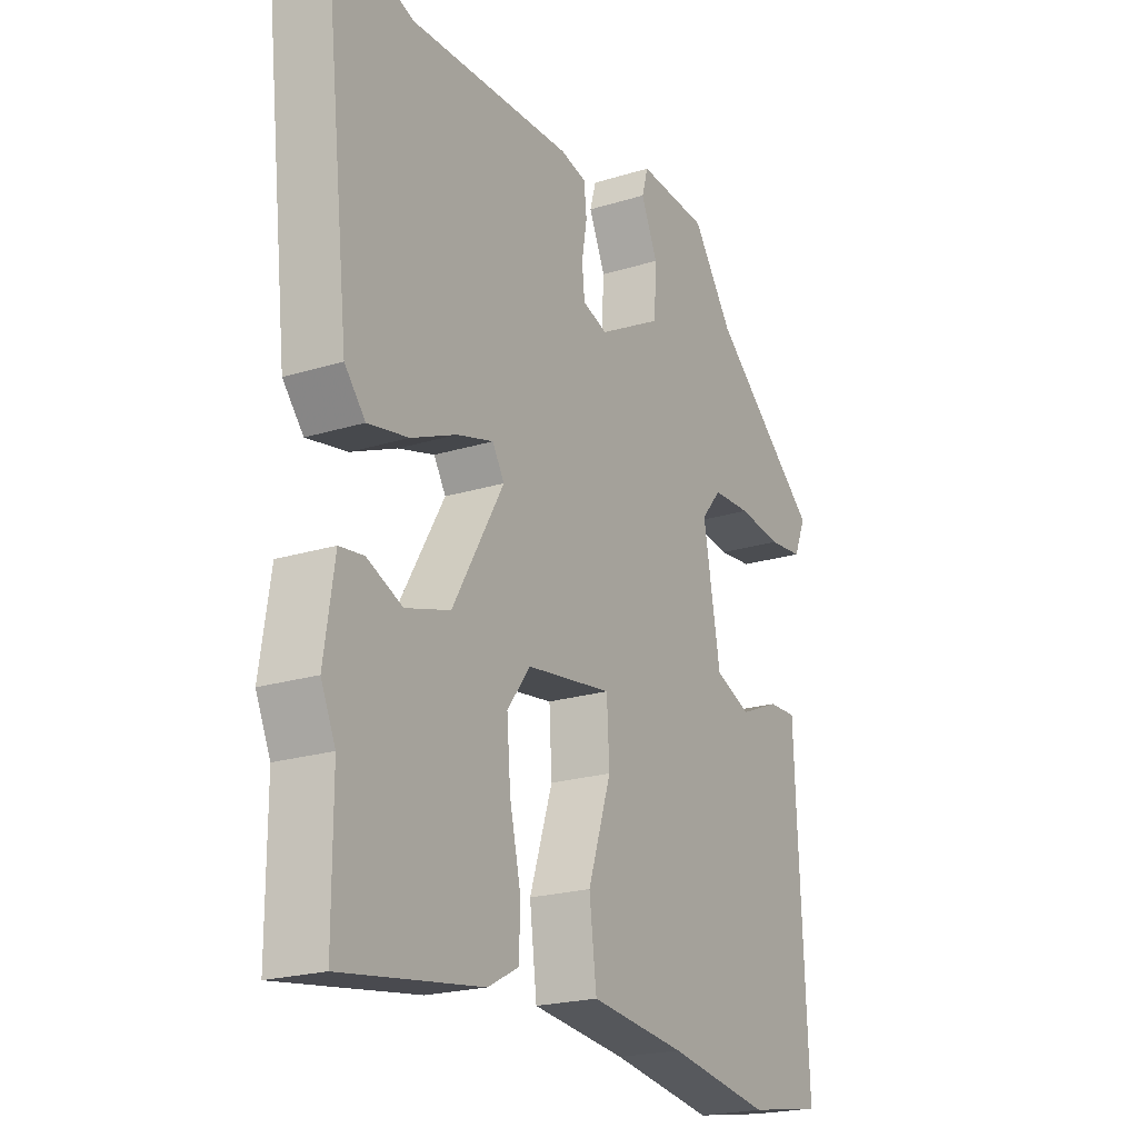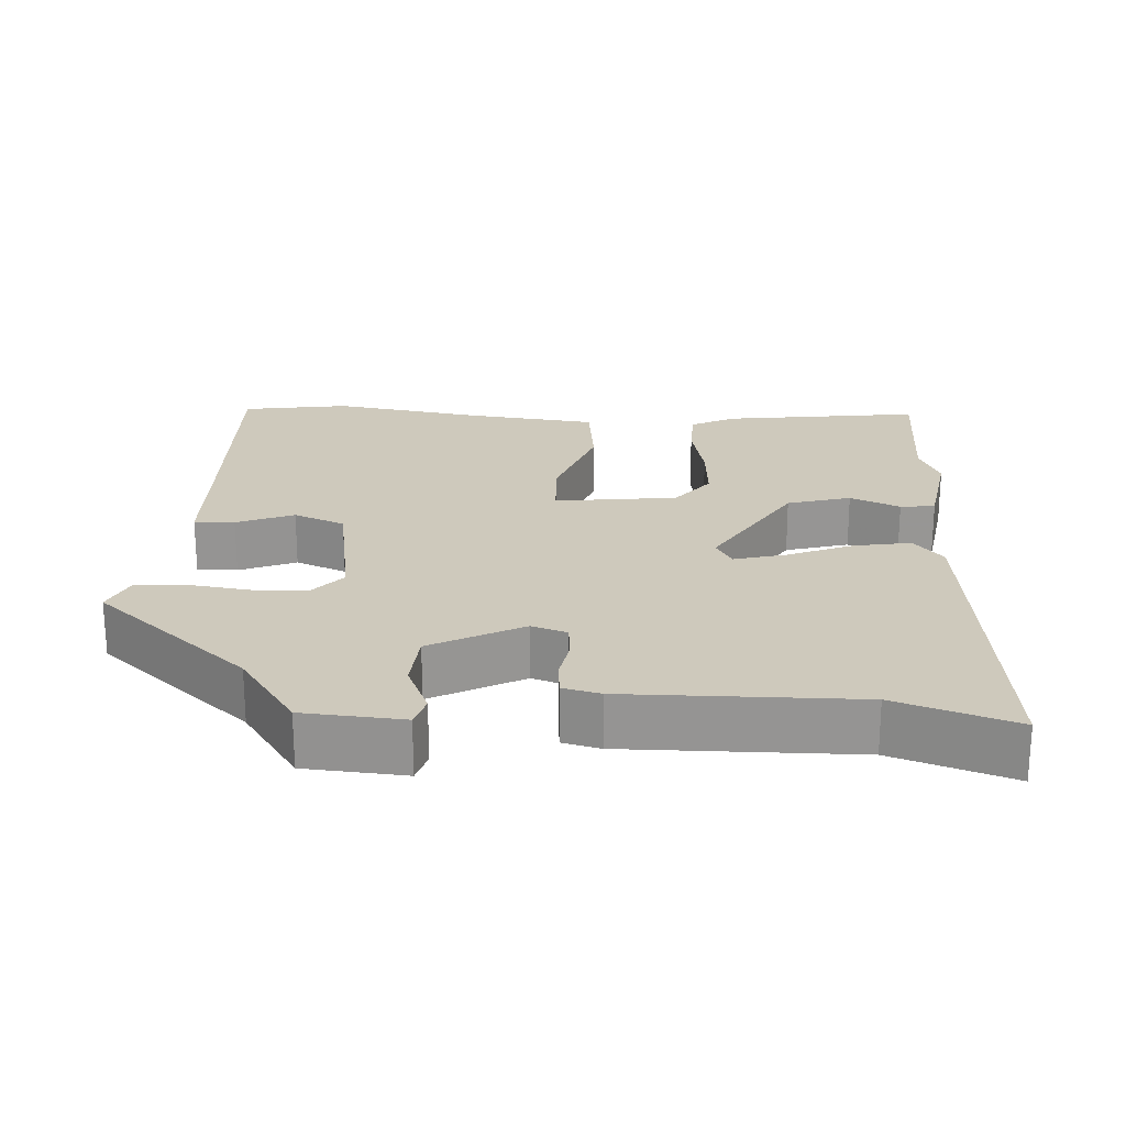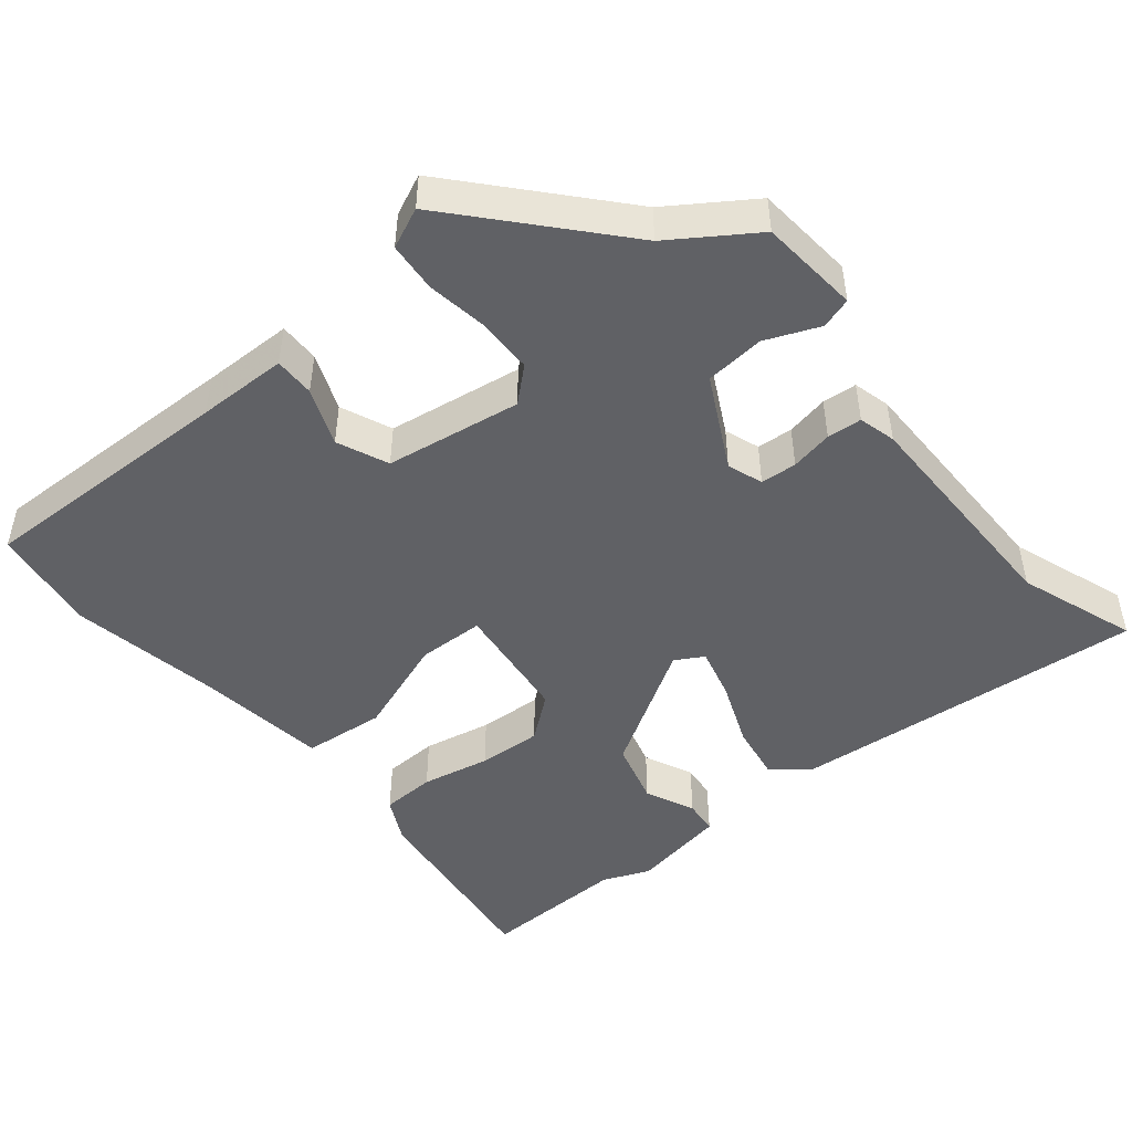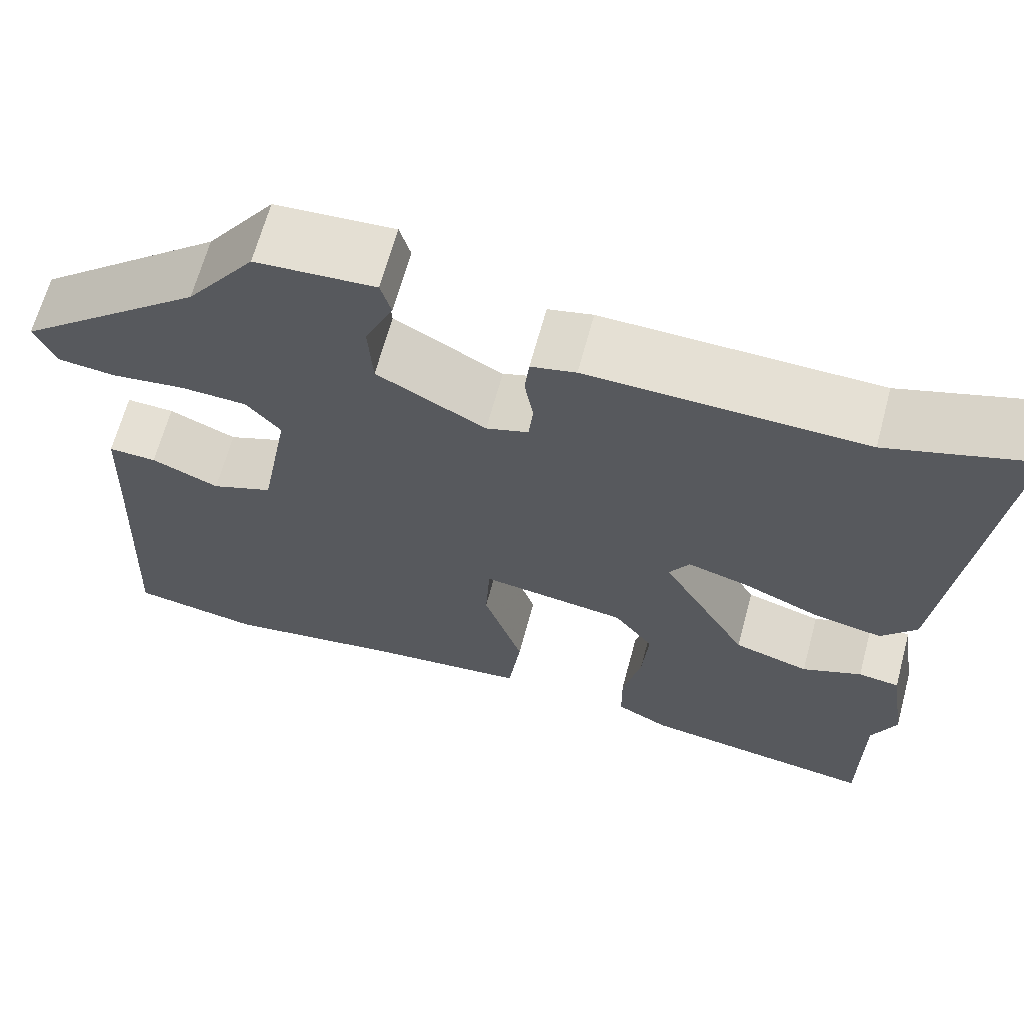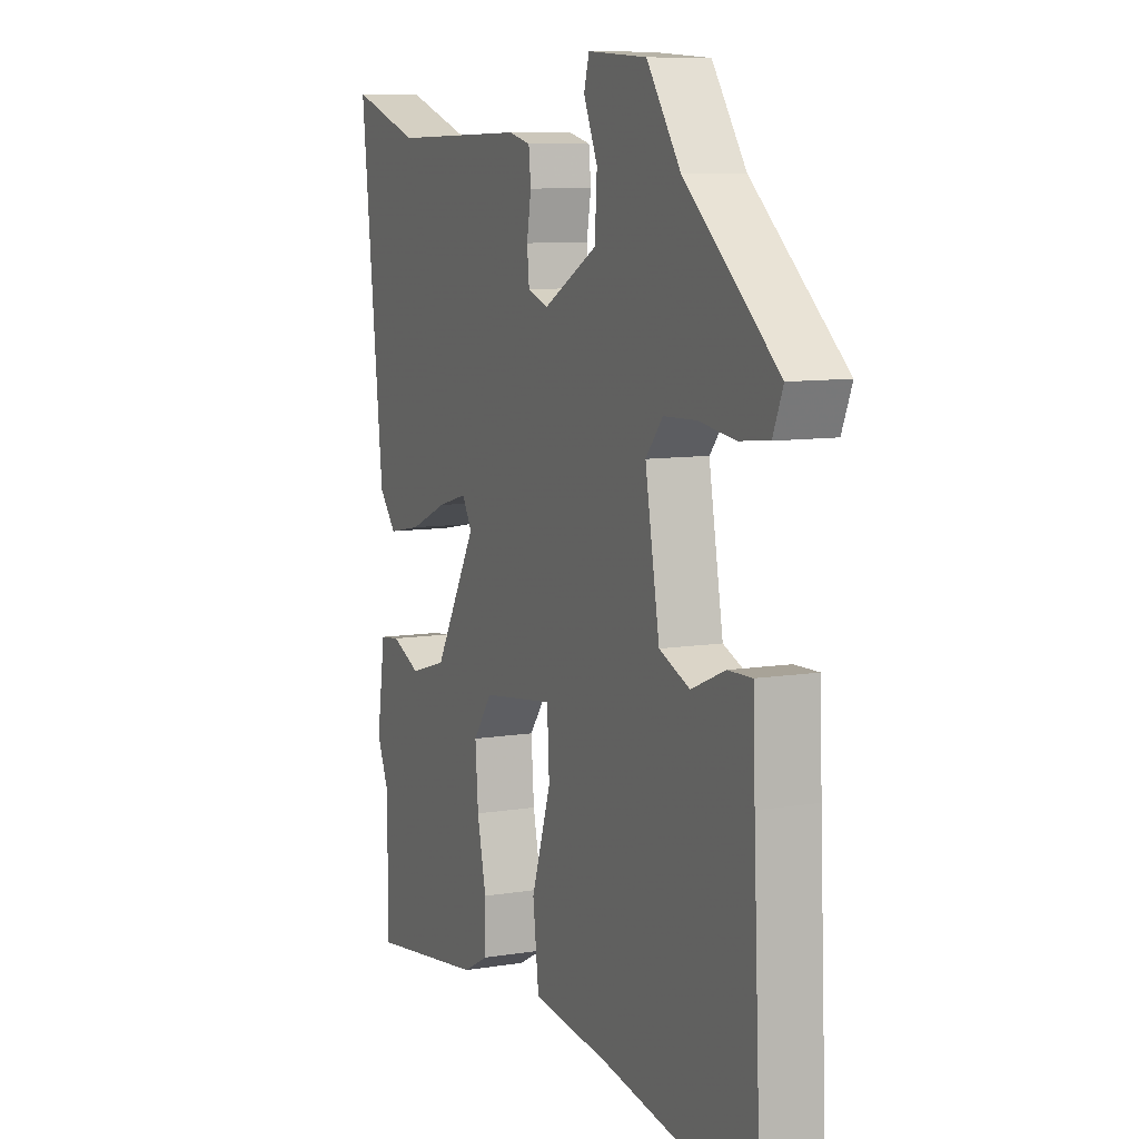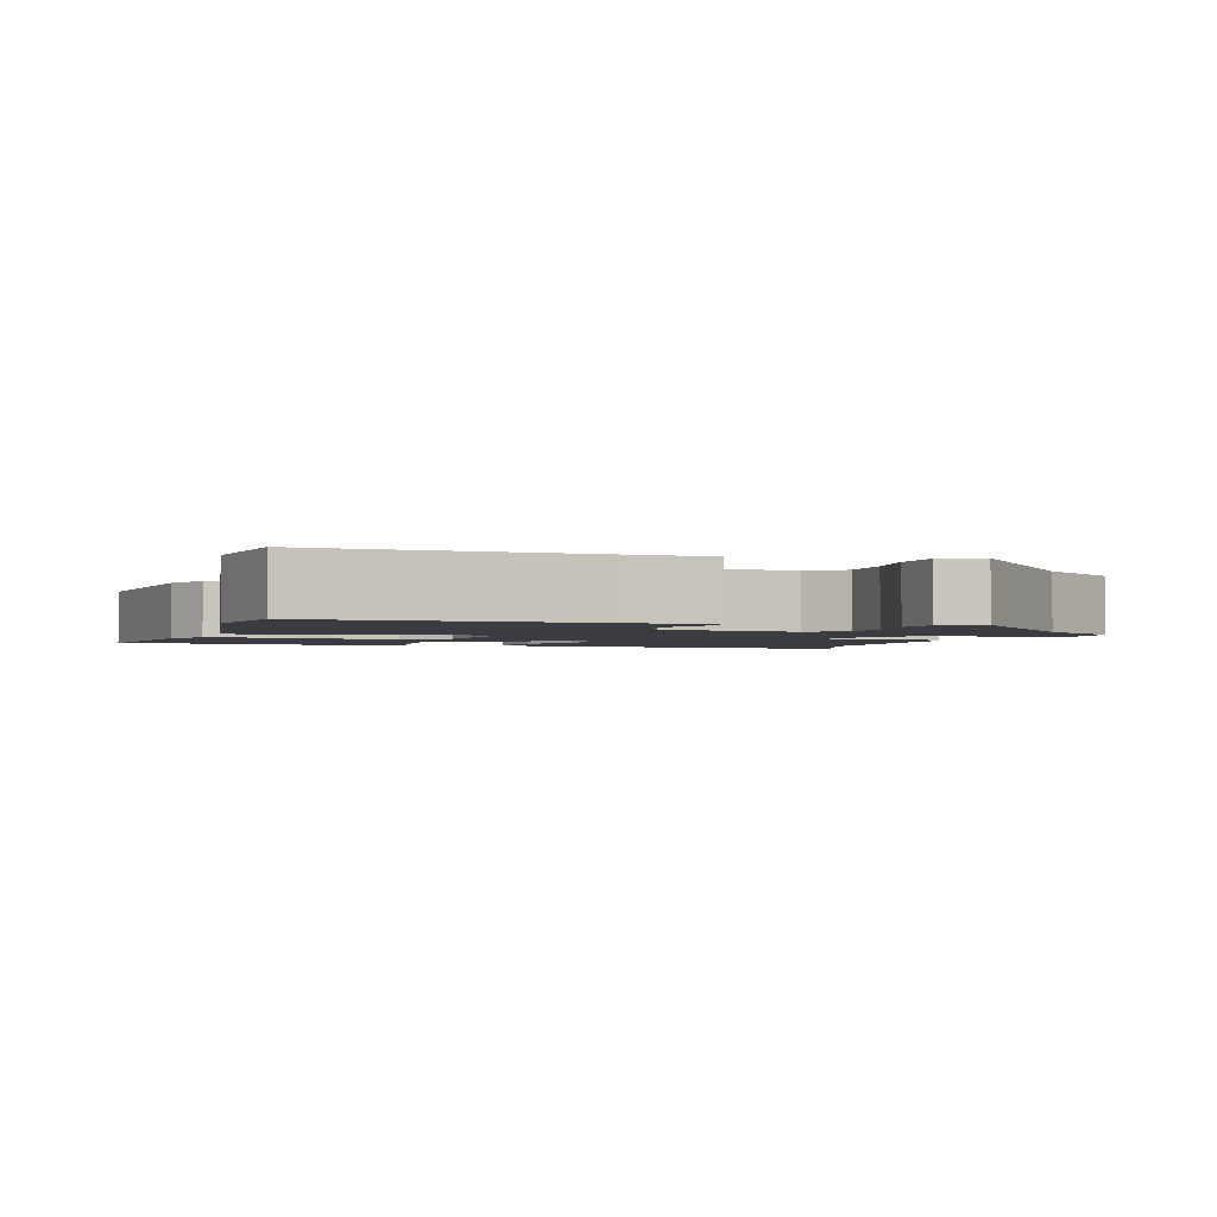
<metadata>
{"format":"obj","ext":"obj","renderer":"f3d","projection":"perspective","resolution":1024,"background":"white","views":[{"elev":-21.4,"azim":118.8,"up":"+Z"},{"elev":22.5,"azim":4.0,"up":"+Y"},{"elev":-47.6,"azim":-49.3,"up":"+Y"},{"elev":65.7,"azim":15.1,"up":"+Z"},{"elev":9.0,"azim":-113.6,"up":"+Z"},{"elev":-2.2,"azim":-106.7,"up":"+Y"}]}
</metadata>
<code>
v -0.337 0.07 0.436
v -0.259 0.07 0.546
v -0.123 0.07 0.555
v -0.111 0.07 0.513
v -0.143 0.07 0.441
v -0.138 0.07 0.36
v -0.014 0.07 0.292
v 0.034 0.07 0.308
v 0.039 0.07 0.357
v 0.029 0.07 0.415
v 0.034 0.07 0.462
v 0.085 0.07 0.474
v 0.399 0.07 0.467
v 0.561 0.07 0.52
v 0.507 0.07 0.036
v 0.467 0.07 -0.011
v 0.389 0.07 0.004
v 0.301 0.07 0.042
v 0.231 0.07 0.062
v 0.208 0.07 0.024
v 0.307 0.07 -0.147
v 0.393 0.07 -0.173
v 0.461 0.07 -0.144
v 0.508 0.07 -0.15
v 0.528 0.07 -0.281
v 0.5 0.07 -0.344
v 0.5 0.07 -0.543
v 0.23 0.07 -0.503
v 0.17 0.07 -0.471
v 0.169 0.07 -0.397
v 0.19 0.07 -0.304
v 0.197 0.07 -0.217
v 0.152 0.07 -0.157
v -0.014 0.07 -0.134
v -0.019 0.07 -0.224
v 0.026 0.07 -0.36
v 0.012 0.07 -0.471
v -0.172 0.07 -0.491
v -0.372 0.07 -0.522
v -0.518 0.07 -0.497
v -0.501 0.07 -0.143
v -0.496 0.07 -0.02
v -0.441 0.07 -0.022
v -0.364 0.07 -0.055
v -0.294 0.07 -0.027
v -0.261 0.07 0.157
v -0.3 0.07 0.203
v -0.375 0.07 0.206
v -0.459 0.07 0.195
v -0.526 0.07 0.202
v -0.549 0.07 0.257
v -0.337 0 0.436
v -0.259 0 0.546
v -0.123 0 0.555
v -0.111 0 0.513
v -0.143 0 0.441
v -0.138 0 0.36
v -0.014 0 0.292
v 0.034 0 0.308
v 0.039 0 0.357
v 0.029 0 0.415
v 0.034 0 0.462
v 0.085 0 0.474
v 0.399 0 0.467
v 0.561 0 0.52
v 0.507 0 0.036
v 0.467 0 -0.011
v 0.389 0 0.004
v 0.301 0 0.042
v 0.231 0 0.062
v 0.208 0 0.024
v 0.307 0 -0.147
v 0.393 0 -0.173
v 0.461 0 -0.144
v 0.508 0 -0.15
v 0.528 0 -0.281
v 0.5 0 -0.344
v 0.5 0 -0.543
v 0.23 0 -0.503
v 0.17 0 -0.471
v 0.169 0 -0.397
v 0.19 0 -0.304
v 0.197 0 -0.217
v 0.152 0 -0.157
v -0.014 0 -0.134
v -0.019 0 -0.224
v 0.026 0 -0.36
v 0.012 0 -0.471
v -0.172 0 -0.491
v -0.372 0 -0.522
v -0.518 0 -0.497
v -0.501 0 -0.143
v -0.496 0 -0.02
v -0.441 0 -0.022
v -0.364 0 -0.055
v -0.294 0 -0.027
v -0.261 0 0.157
v -0.3 0 0.203
v -0.375 0 0.206
v -0.459 0 0.195
v -0.526 0 0.202
v -0.549 0 0.257
f 48 49 50 51
f 47 48 51 1
f 46 47 1 2
f 41 42 43 44
f 41 44 45
f 38 39 40 41
f 38 41 45
f 35 36 37 38
f 34 35 38 45
f 33 34 45 46
f 28 29 30 31
f 26 27 28 31
f 26 31 32
f 25 26 32 33
f 22 23 24 25
f 21 22 25 33
f 15 16 17 18
f 13 14 15 18
f 13 18 19
f 12 13 19 20
f 9 10 11 12
f 8 9 12 20
f 2 3 4 5
f 2 5 6
f 46 2 6
f 33 46 6 7
f 20 21 33
f 7 8 20 33
f 102 101 100 99
f 52 102 99 98
f 53 52 98 97
f 95 94 93 92
f 96 95 92
f 92 91 90 89
f 96 92 89
f 89 88 87 86
f 96 89 86 85
f 97 96 85 84
f 82 81 80 79
f 82 79 78 77
f 83 82 77
f 84 83 77 76
f 76 75 74 73
f 84 76 73 72
f 69 68 67 66
f 69 66 65 64
f 70 69 64
f 71 70 64 63
f 63 62 61 60
f 71 63 60 59
f 56 55 54 53
f 57 56 53
f 57 53 97
f 58 57 97 84
f 84 72 71
f 84 71 59 58
f 1 52 53 2
f 2 53 54 3
f 3 54 55 4
f 4 55 56 5
f 5 56 57 6
f 6 57 58 7
f 7 58 59 8
f 8 59 60 9
f 9 60 61 10
f 10 61 62 11
f 11 62 63 12
f 12 63 64 13
f 13 64 65 14
f 14 65 66 15
f 15 66 67 16
f 16 67 68 17
f 17 68 69 18
f 18 69 70 19
f 19 70 71 20
f 20 71 72 21
f 21 72 73 22
f 22 73 74 23
f 23 74 75 24
f 24 75 76 25
f 25 76 77 26
f 26 77 78 27
f 27 78 79 28
f 28 79 80 29
f 29 80 81 30
f 30 81 82 31
f 31 82 83 32
f 32 83 84 33
f 33 84 85 34
f 34 85 86 35
f 35 86 87 36
f 36 87 88 37
f 37 88 89 38
f 38 89 90 39
f 39 90 91 40
f 40 91 92 41
f 41 92 93 42
f 42 93 94 43
f 43 94 95 44
f 44 95 96 45
f 45 96 97 46
f 46 97 98 47
f 47 98 99 48
f 48 99 100 49
f 49 100 101 50
f 50 101 102 51
f 51 102 52 1

</code>
